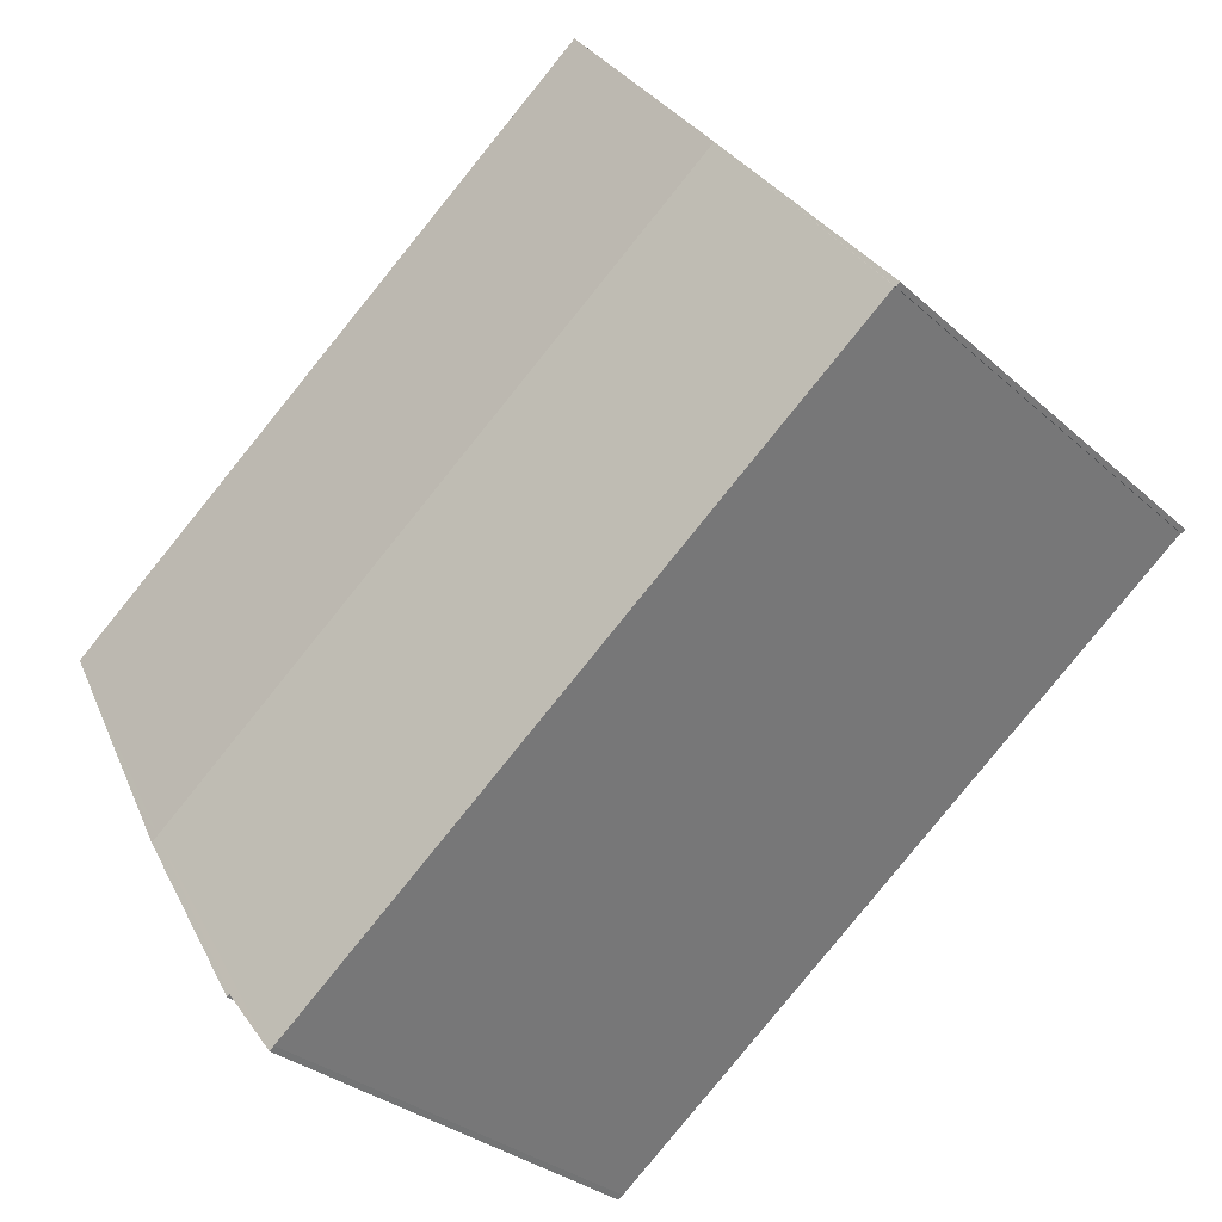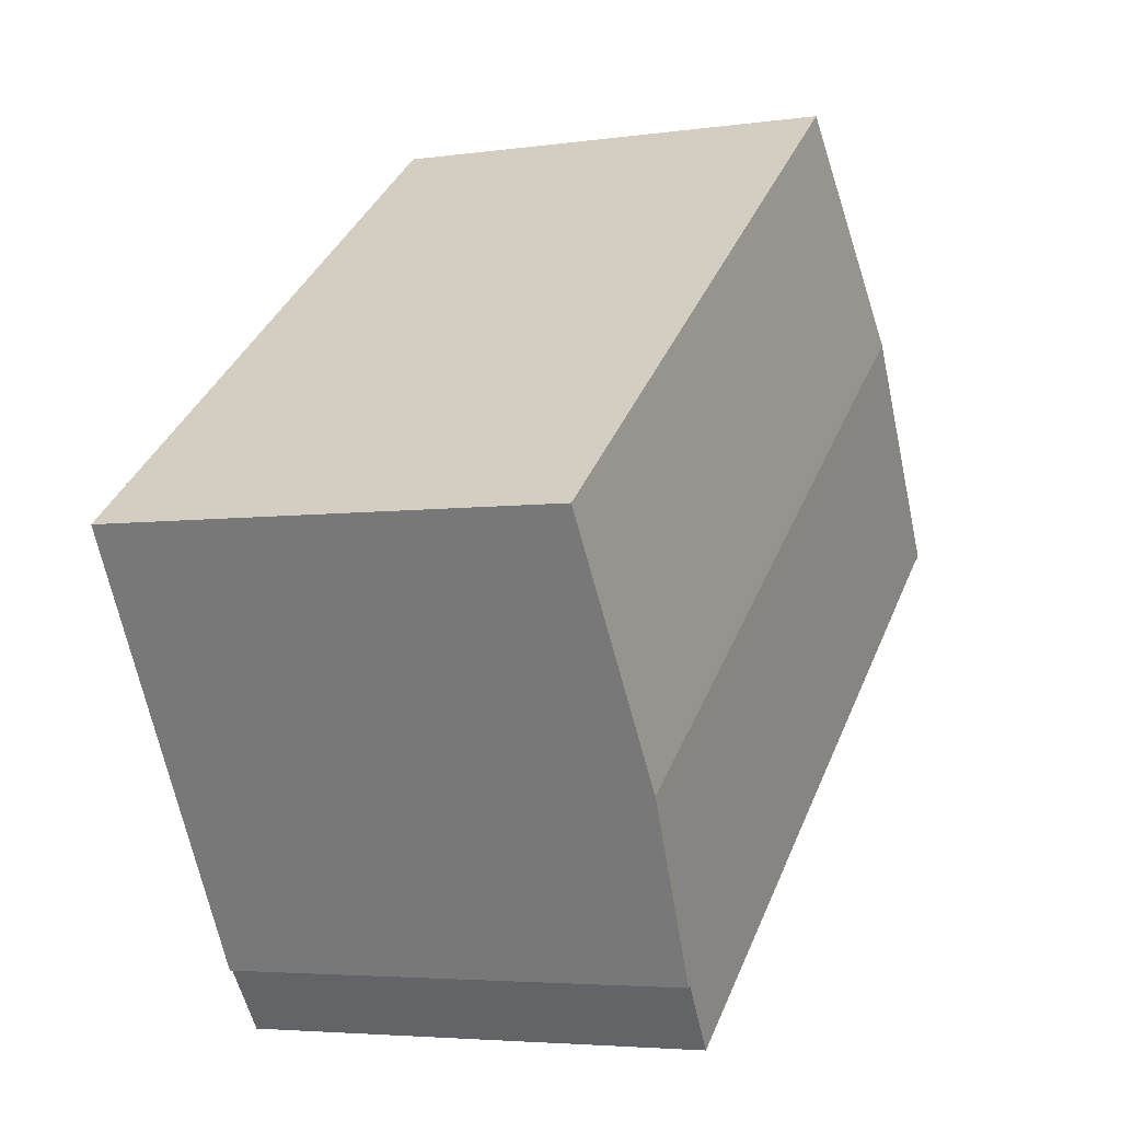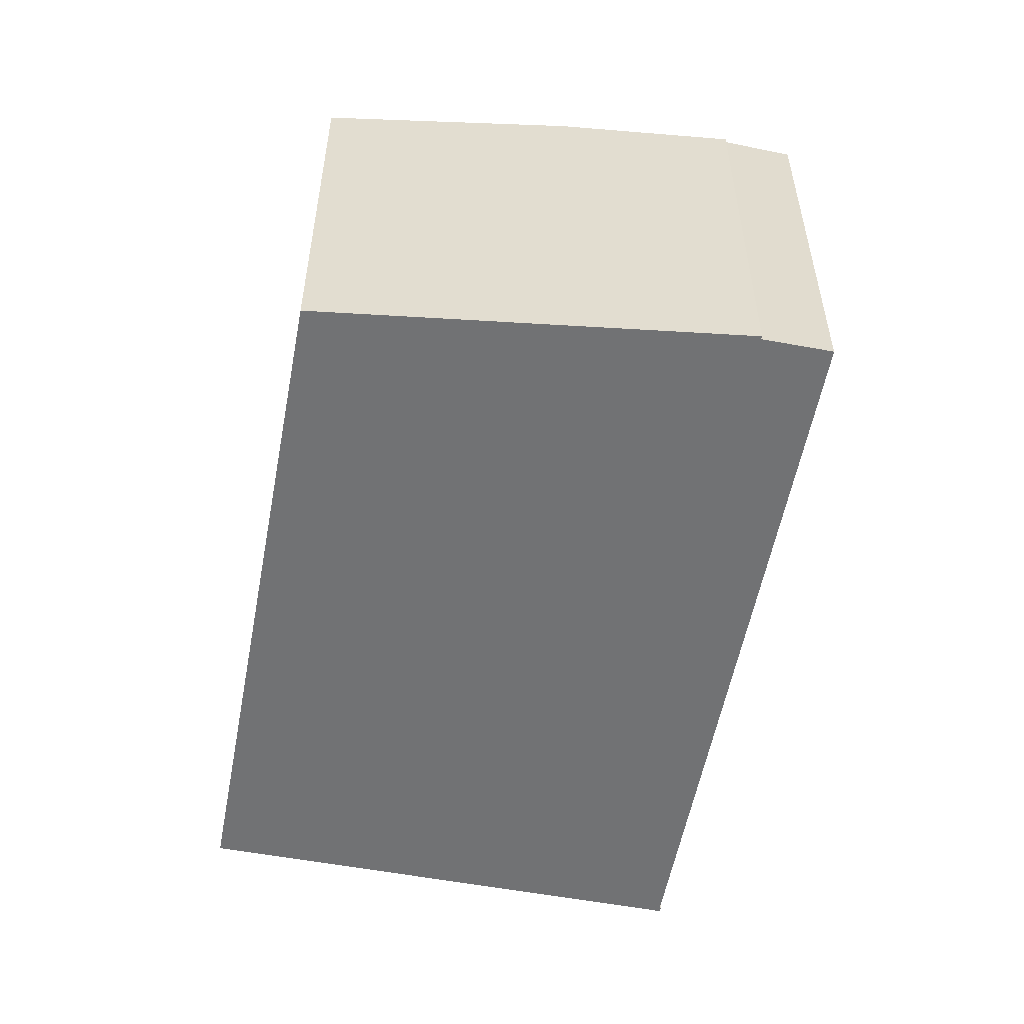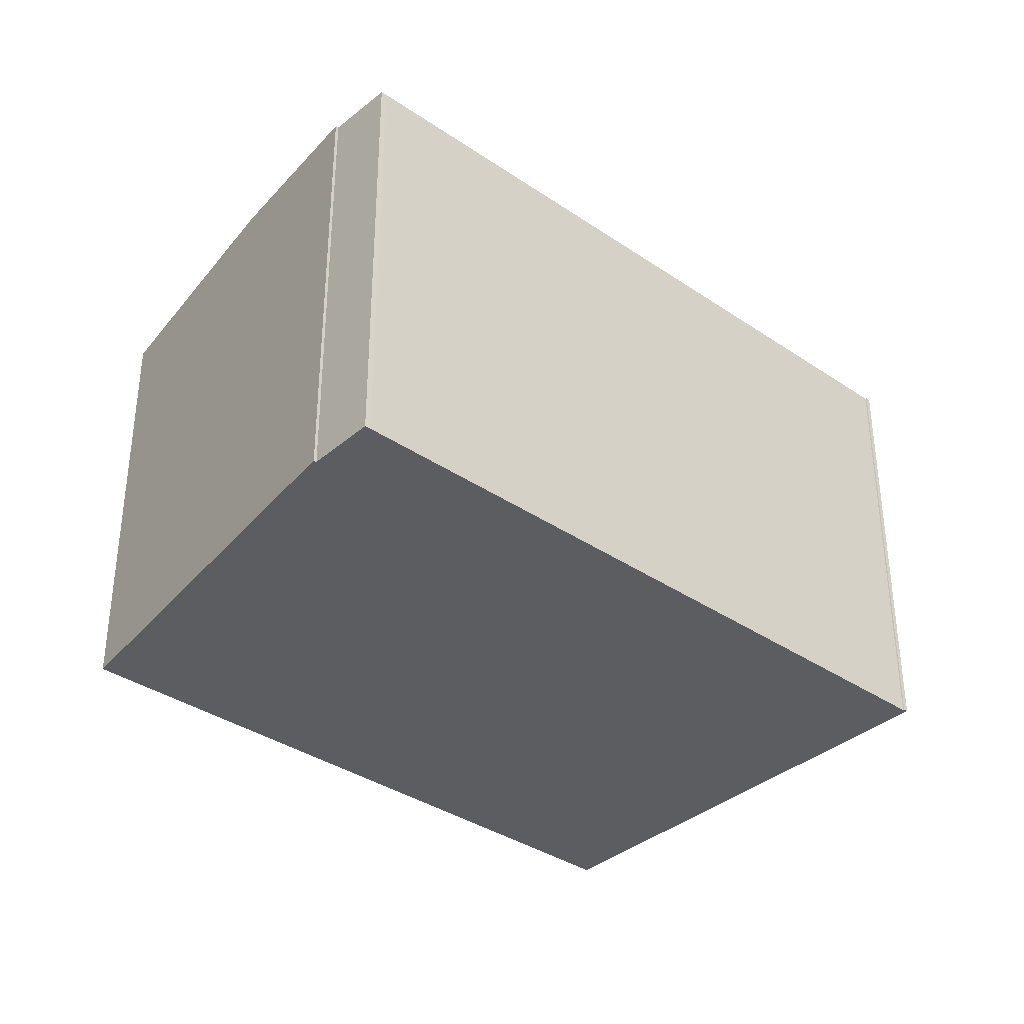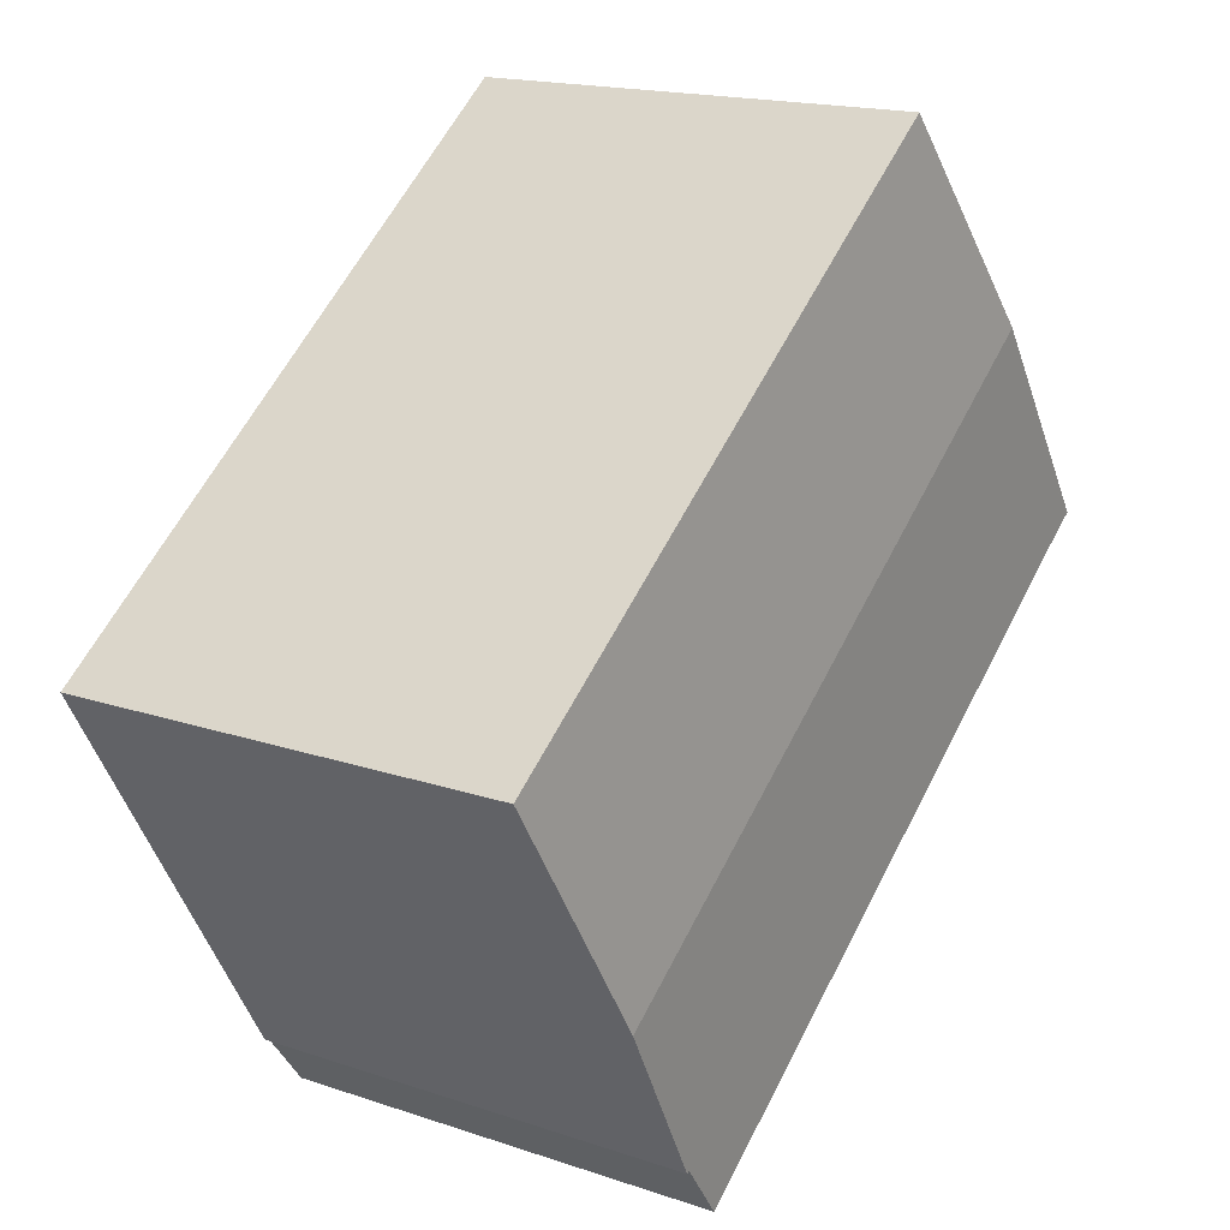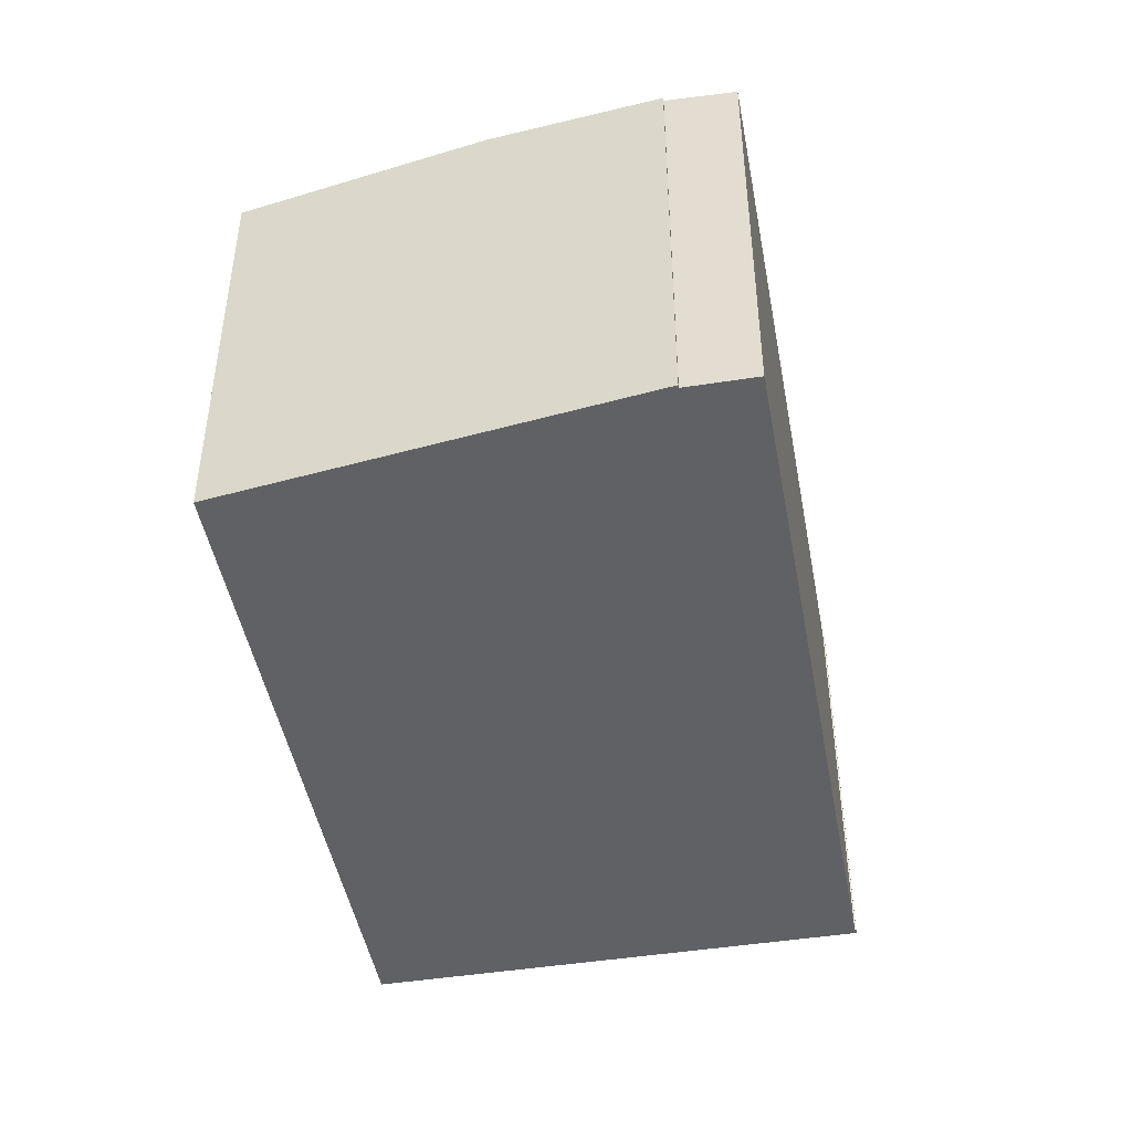
<metadata>
{"format":"obj","ext":"obj","renderer":"f3d","projection":"perspective","resolution":1024,"background":"white","views":[{"elev":-30.3,"azim":-142.1,"up":"+Z"},{"elev":-4.3,"azim":115.0,"up":"+Z"},{"elev":-55.6,"azim":116.5,"up":"+Y"},{"elev":-36.2,"azim":175.6,"up":"+Y"},{"elev":16.9,"azim":124.4,"up":"+Z"},{"elev":-46.8,"azim":137.6,"up":"+Y"}]}
</metadata>
<code>
v  16.08 9.88 -5.217
v  16.92 9.807 -4.117
v  16.22 9.88 -5.327
v  19.07 9.583 -0.431
v  3.405 9.88 4.417
v  6.79 9.587 8.808
v  0.012 9.586 0.016
v  0.083 9.585 -0.064
v  0 9.585 5.869e-16
v  0.107 9.587 -0.044
v  12.69 9.587 -9.611
v  13.09 9.587 -9.919
v  13.2 9.587 -9.993
v  14.16 9.671 -8.738
v  14.21 9.671 -8.781
v  0.083 3.919e-18 -0.064
v  0 0 0
v  14.21 5.377e-16 -8.781
v  14.16 5.35e-16 -8.738
v  13.2 6.119e-16 -9.993
v  13.09 6.074e-16 -9.919
v  0.107 2.694e-18 -0.044
v  12.69 5.885e-16 -9.611
v  6.79 -5.393e-16 8.808
v  0.012 -9.797e-19 0.016
v  3.405 -2.705e-16 4.417
v  19.07 2.639e-17 -0.431
v  16.92 2.521e-16 -4.117
v  16.22 3.262e-16 -5.327
g defaultobject
f 1 2 3
f 2 1 4
f 4 1 5
f 4 5 6
f 7 8 9
f 8 7 5
f 8 5 10
f 10 5 11
f 11 5 1
f 11 1 12
f 12 1 13
f 13 1 14
f 14 1 15
f 15 1 3
f 16 9 8
f 9 16 17
f 18 14 15
f 14 18 19
f 20 12 13
f 12 20 21
f 21 11 12
f 11 21 10
f 10 21 22
f 22 21 23
f 17 7 9
f 7 17 5
f 5 17 6
f 6 17 24
f 24 17 25
f 24 25 26
f 24 4 6
f 4 24 27
f 27 2 4
f 2 27 3
f 3 27 15
f 15 27 28
f 15 28 18
f 18 28 29
f 19 13 14
f 13 19 20
f 22 8 10
f 8 22 16
f 29 19 18
f 19 21 20
f 21 19 23
f 23 19 22
f 22 19 29
f 22 29 28
f 22 28 27
f 22 27 24
f 22 24 17
f 17 24 26
f 17 26 25
f 17 16 22

</code>
